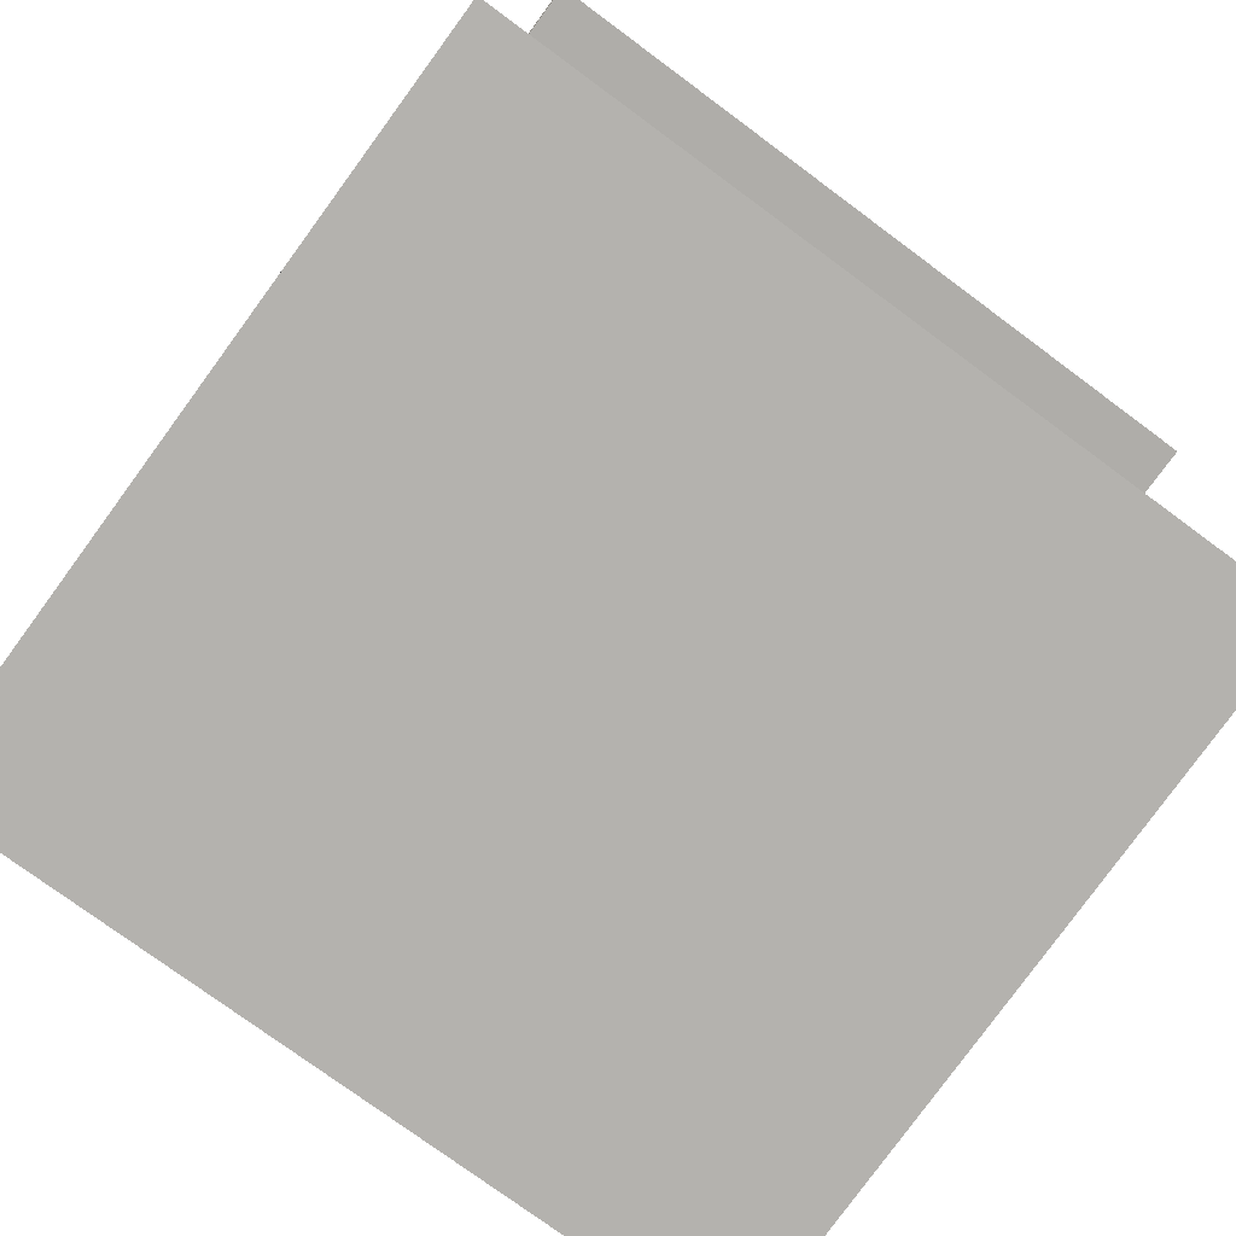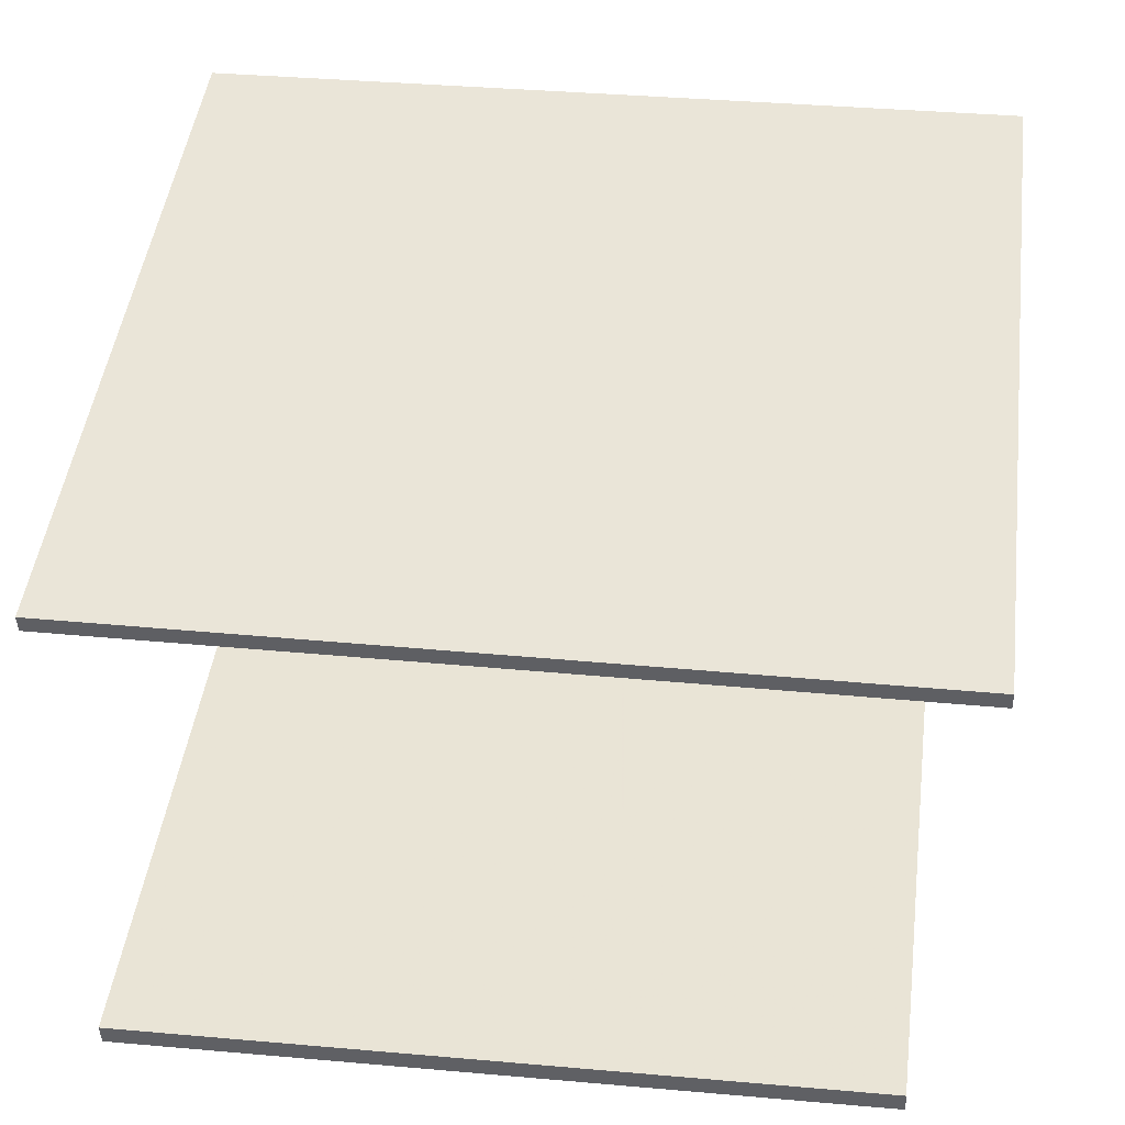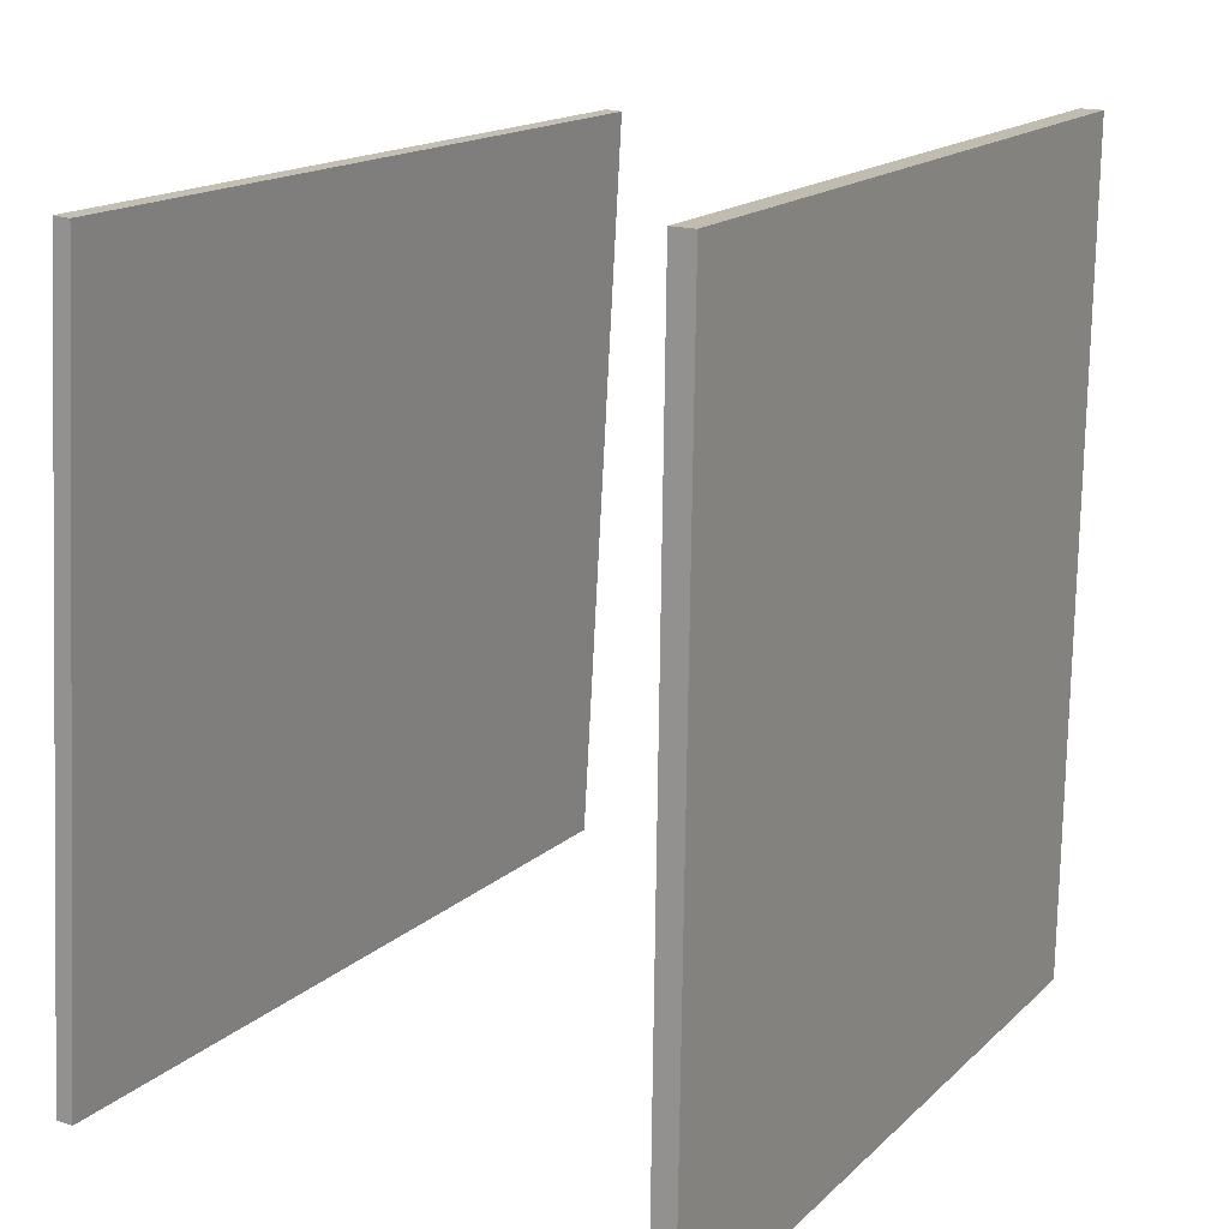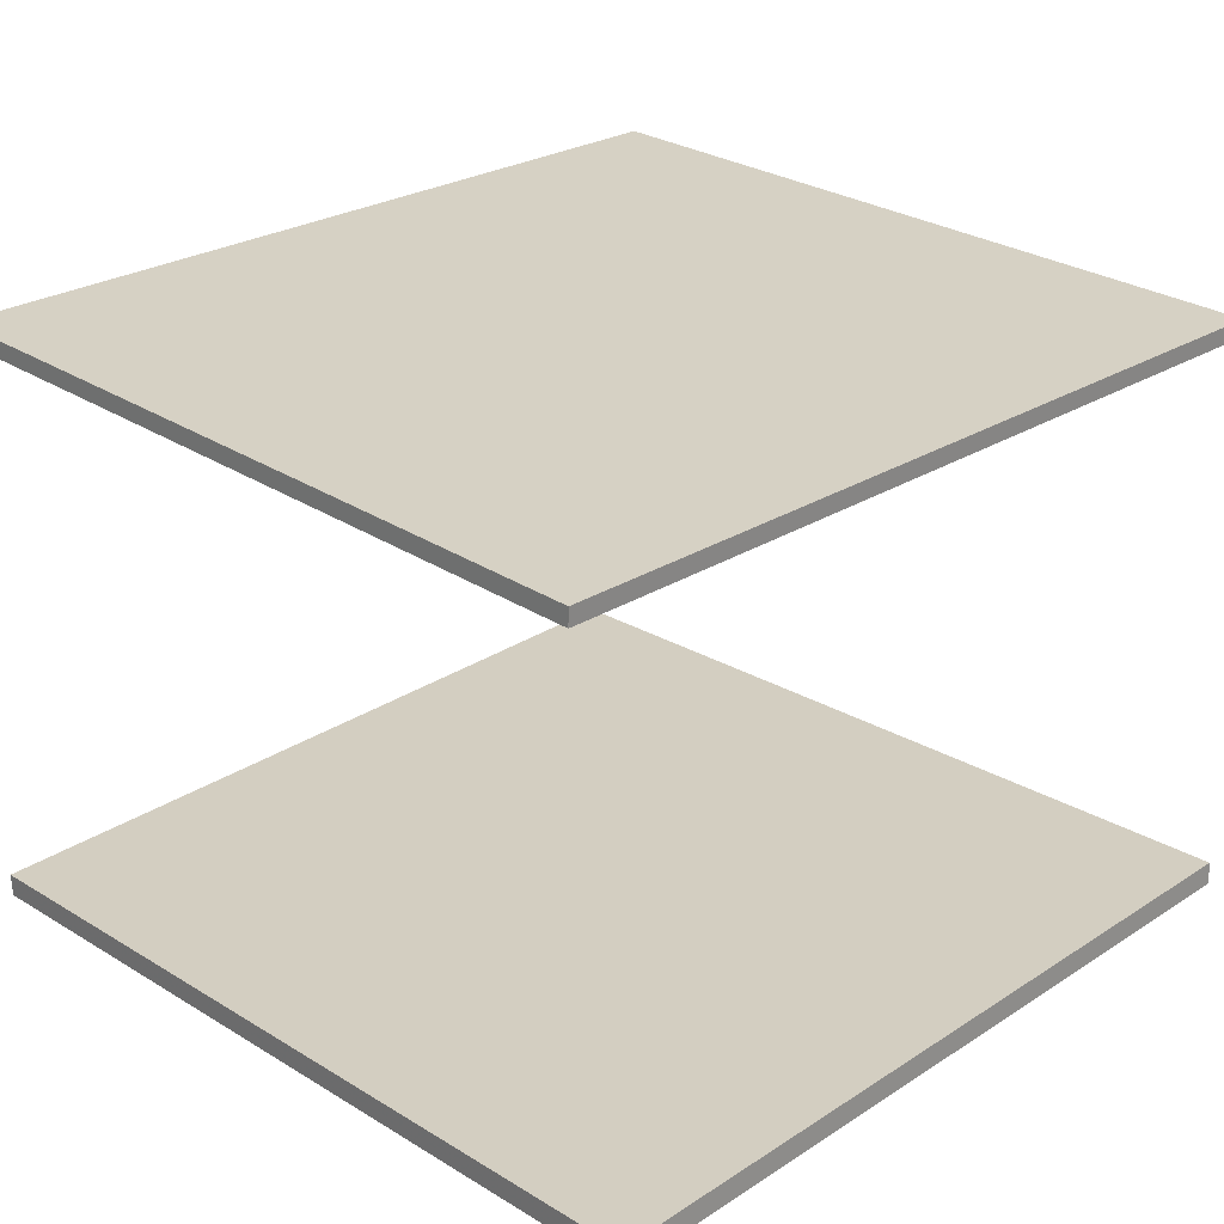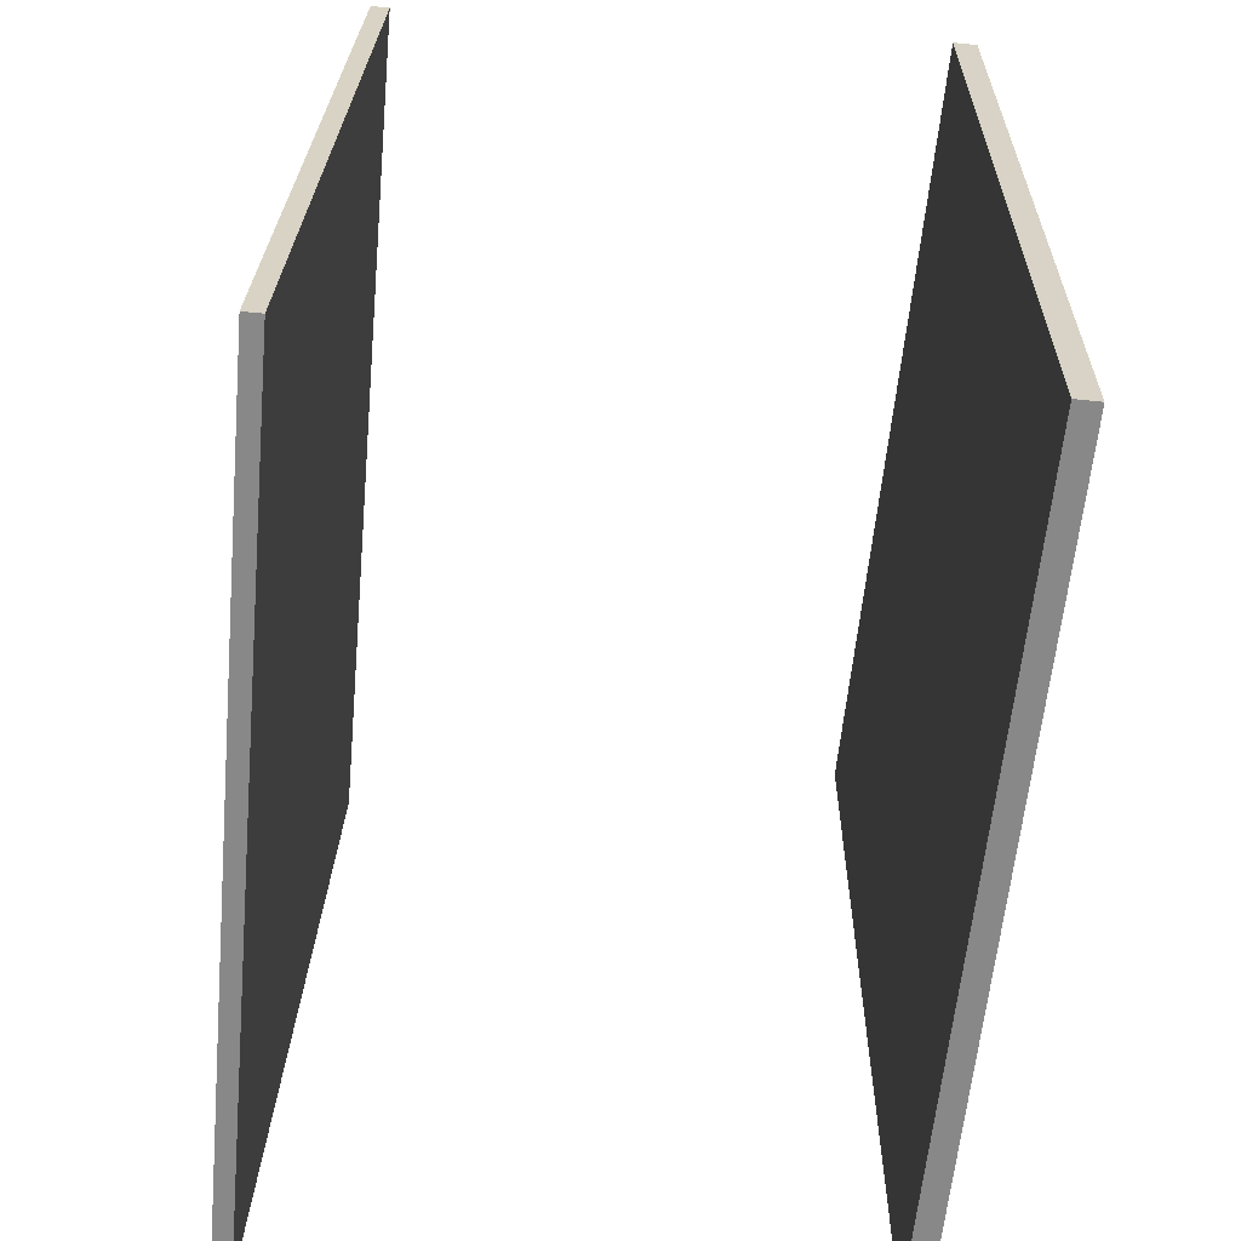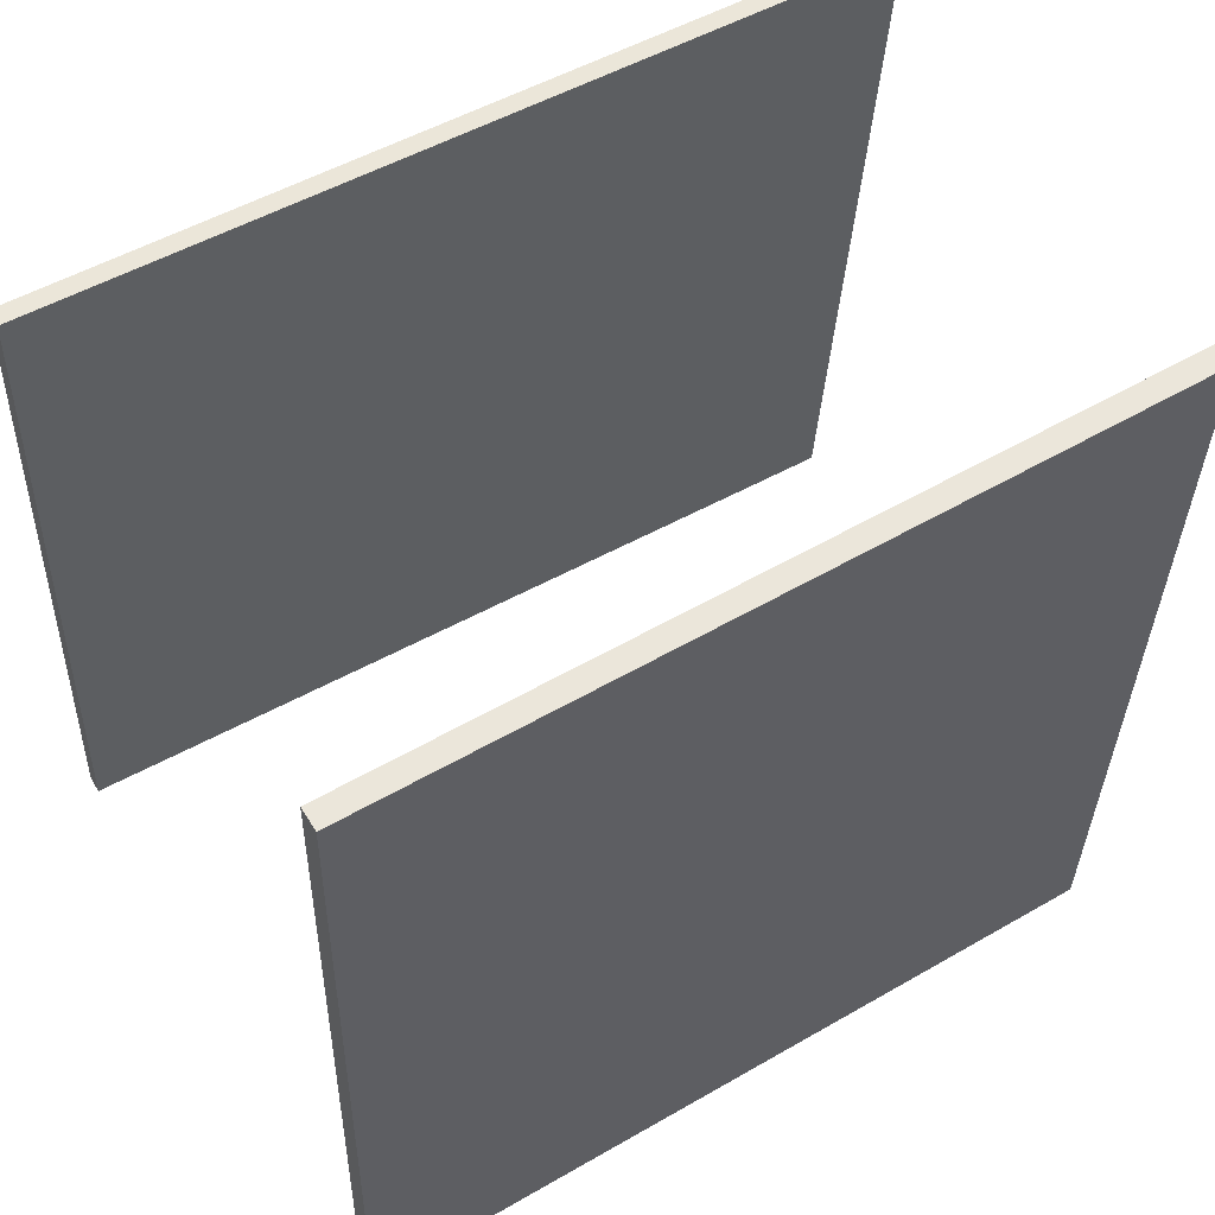
<metadata>
{"format":"obj","ext":"obj","renderer":"f3d","projection":"perspective","resolution":1024,"background":"white","views":[{"elev":-77.4,"azim":54.9,"up":"+Y"},{"elev":44.7,"azim":8.8,"up":"+Y"},{"elev":17.4,"azim":-58.4,"up":"+Z"},{"elev":23.7,"azim":-43.5,"up":"+Y"},{"elev":-61.5,"azim":-93.4,"up":"+Z"},{"elev":56.9,"azim":-28.8,"up":"+Z"}]}
</metadata>
<code>
v -0.4755 -0.3708 -0.4794
v -0.4573 -0.3722 0.3922
v 0.3435 -0.3317 -0.4965
v 0.3617 -0.3332 0.3752
v -0.4744 -0.3946 -0.4795
v -0.4562 -0.3961 0.3921
v 0.3447 -0.3556 -0.4965
v 0.3628 -0.357 0.3751
f 1.0 7.0 5.0
f 1.0 3.0 7.0
f 1.0 4.0 3.0
f 1.0 2.0 4.0
f 3.0 8.0 7.0
f 3.0 4.0 8.0
f 5.0 7.0 8.0
f 5.0 8.0 6.0
f 1.0 5.0 6.0
f 1.0 6.0 2.0
f 2.0 6.0 8.0
f 2.0 8.0 4.0
v -0.4925 0.2042 -0.4459
v -0.4726 0.168 0.3504
v -0.493 0.2224 -0.445
v -0.473 0.1862 0.3512
v 0.3806 0.2265 -0.4668
v 0.4006 0.1903 0.3295
v 0.3802 0.2448 -0.4659
v 0.4001 0.2086 0.3303
f 9.0 15.0 13.0
f 9.0 11.0 15.0
f 9.0 12.0 11.0
f 9.0 10.0 12.0
f 11.0 16.0 15.0
f 11.0 12.0 16.0
f 13.0 15.0 16.0
f 13.0 16.0 14.0
f 9.0 13.0 14.0
f 9.0 14.0 10.0
f 10.0 14.0 16.0
f 10.0 16.0 12.0

</code>
